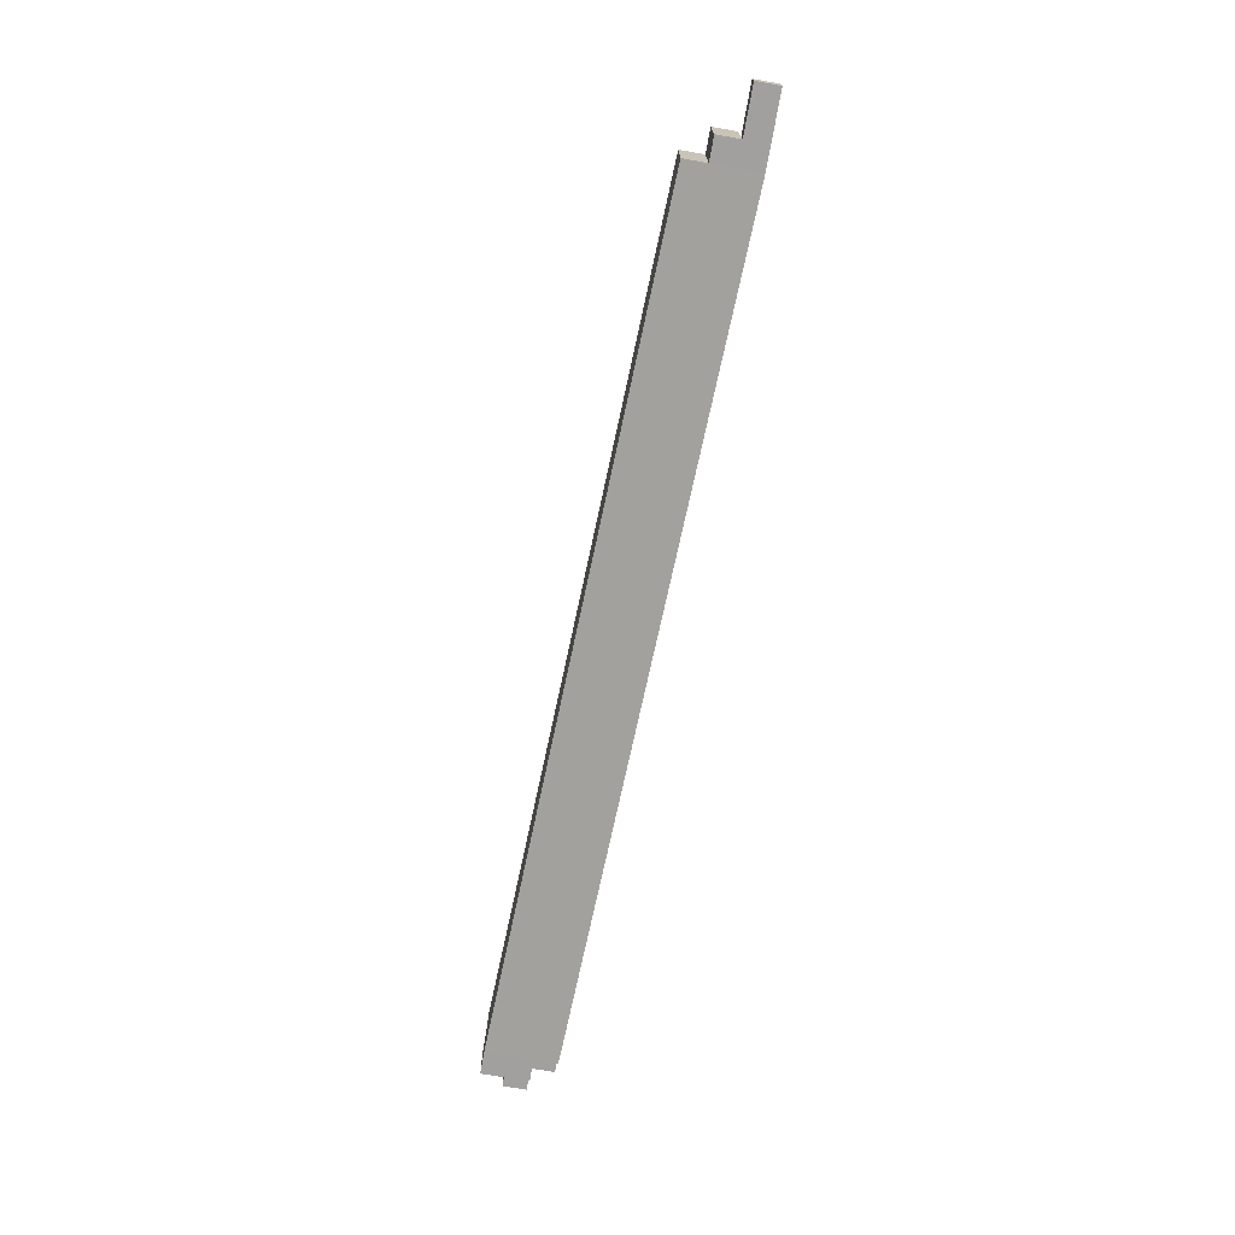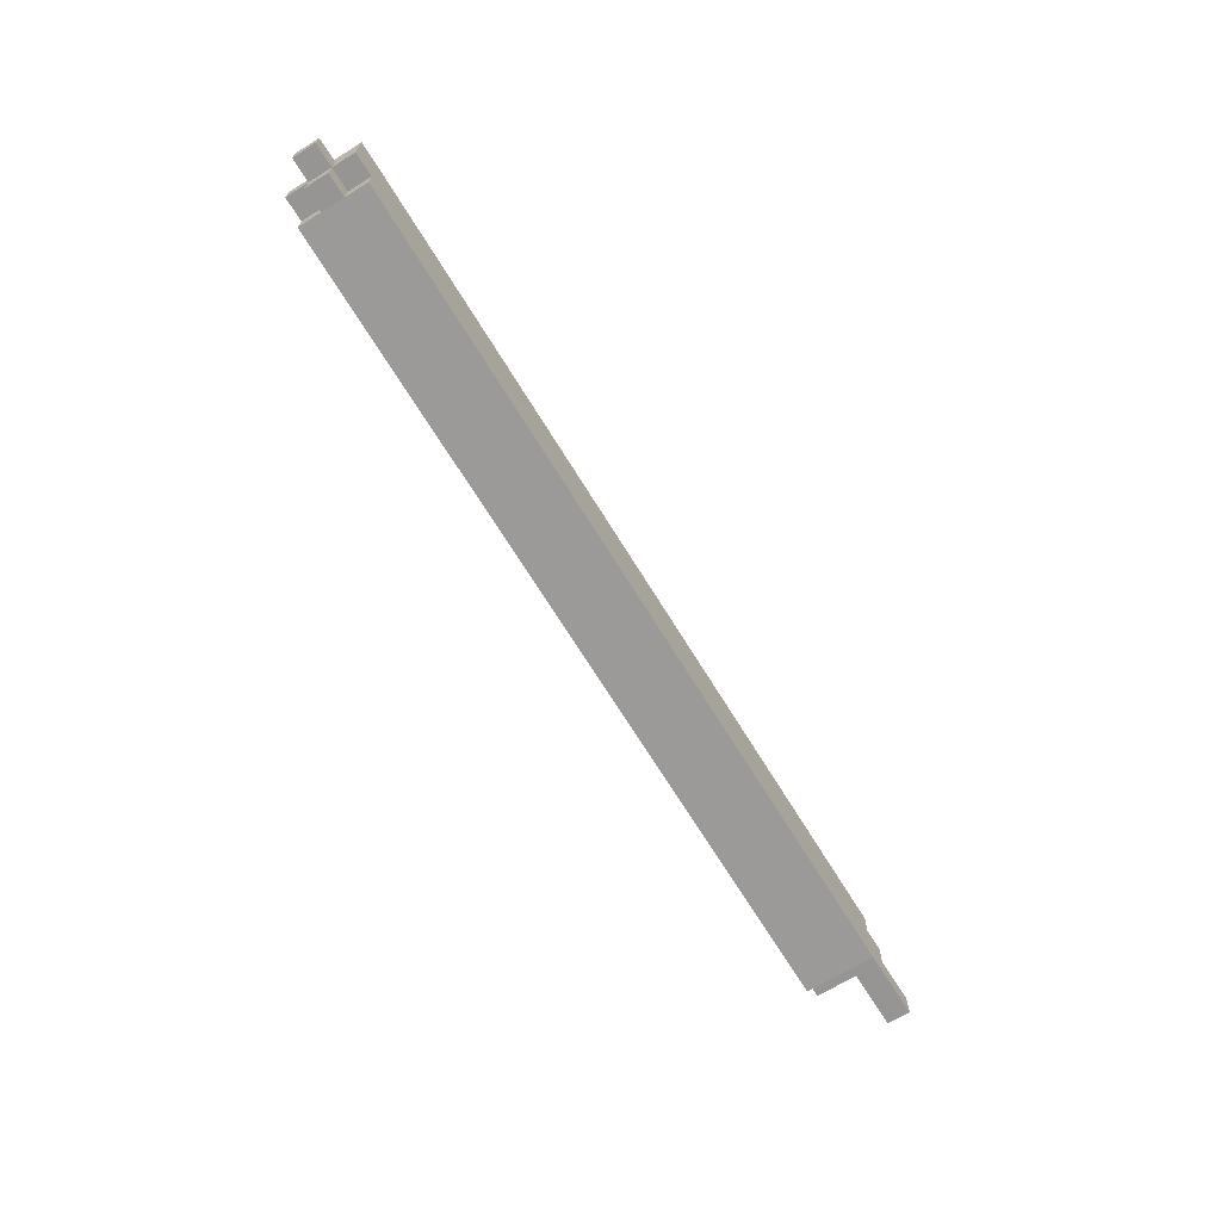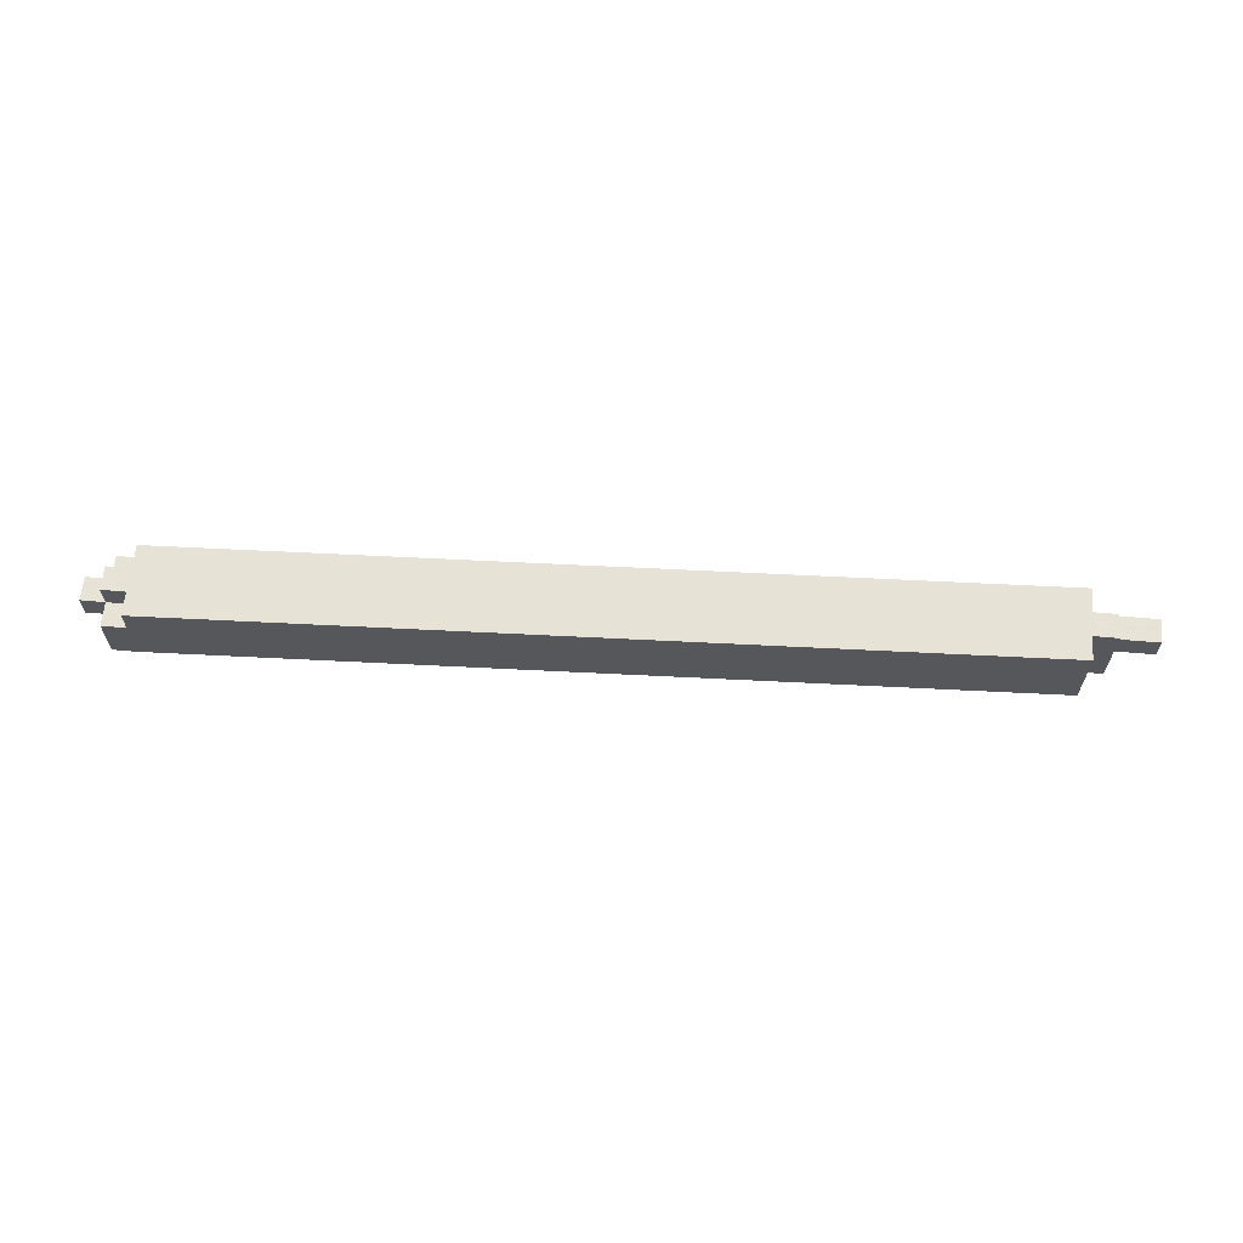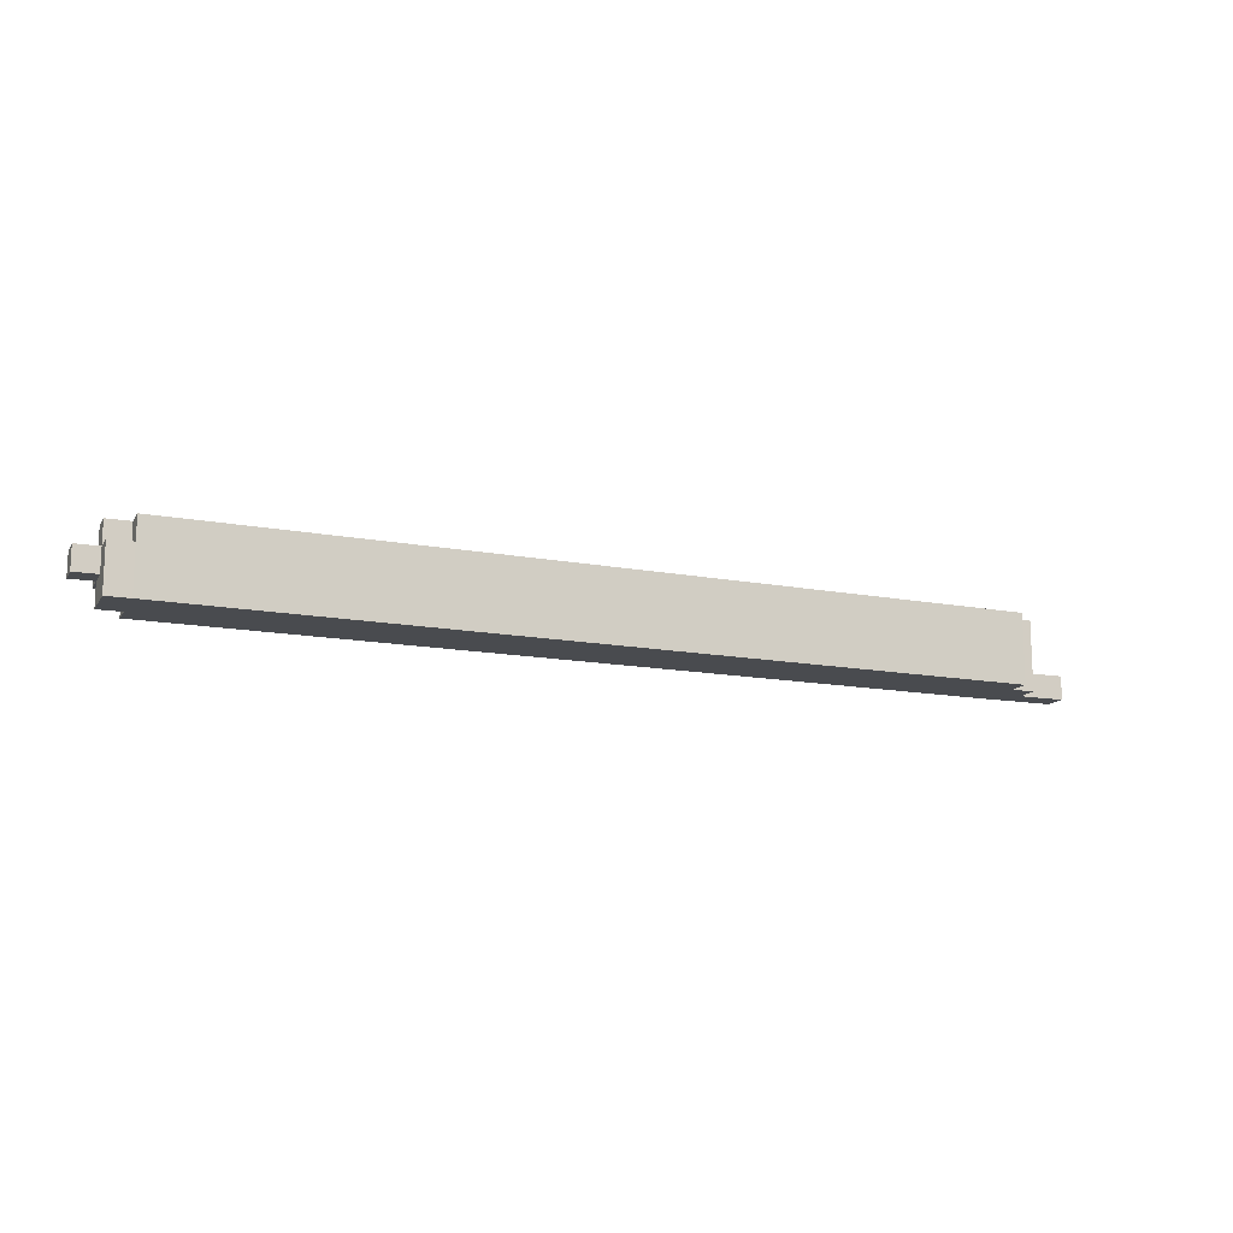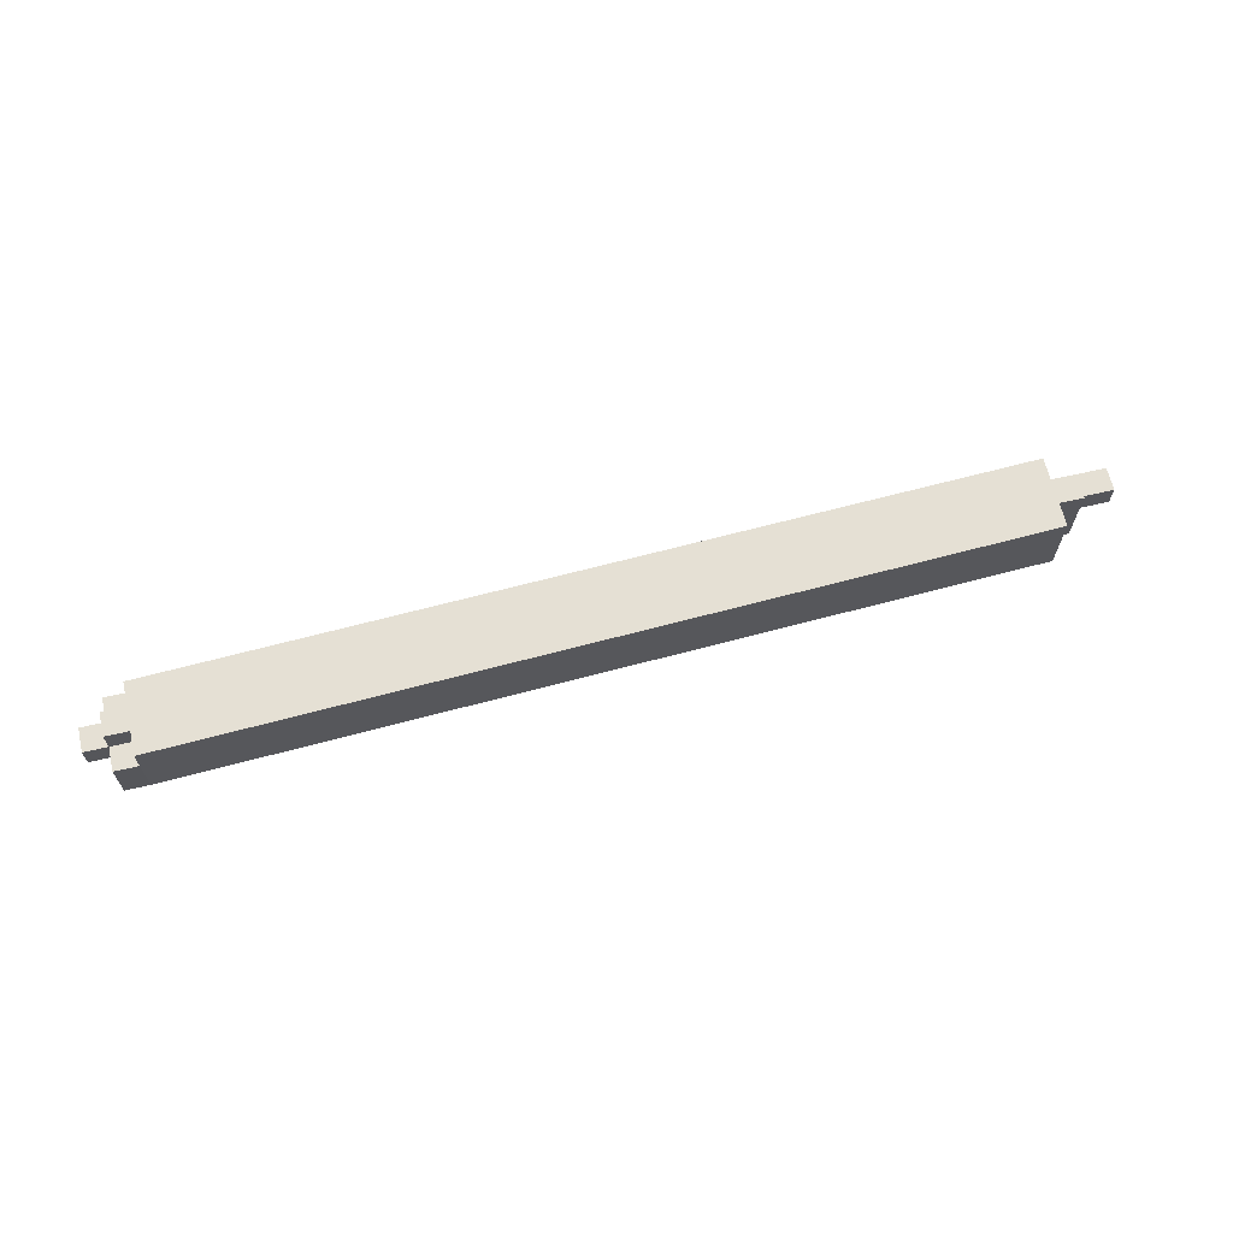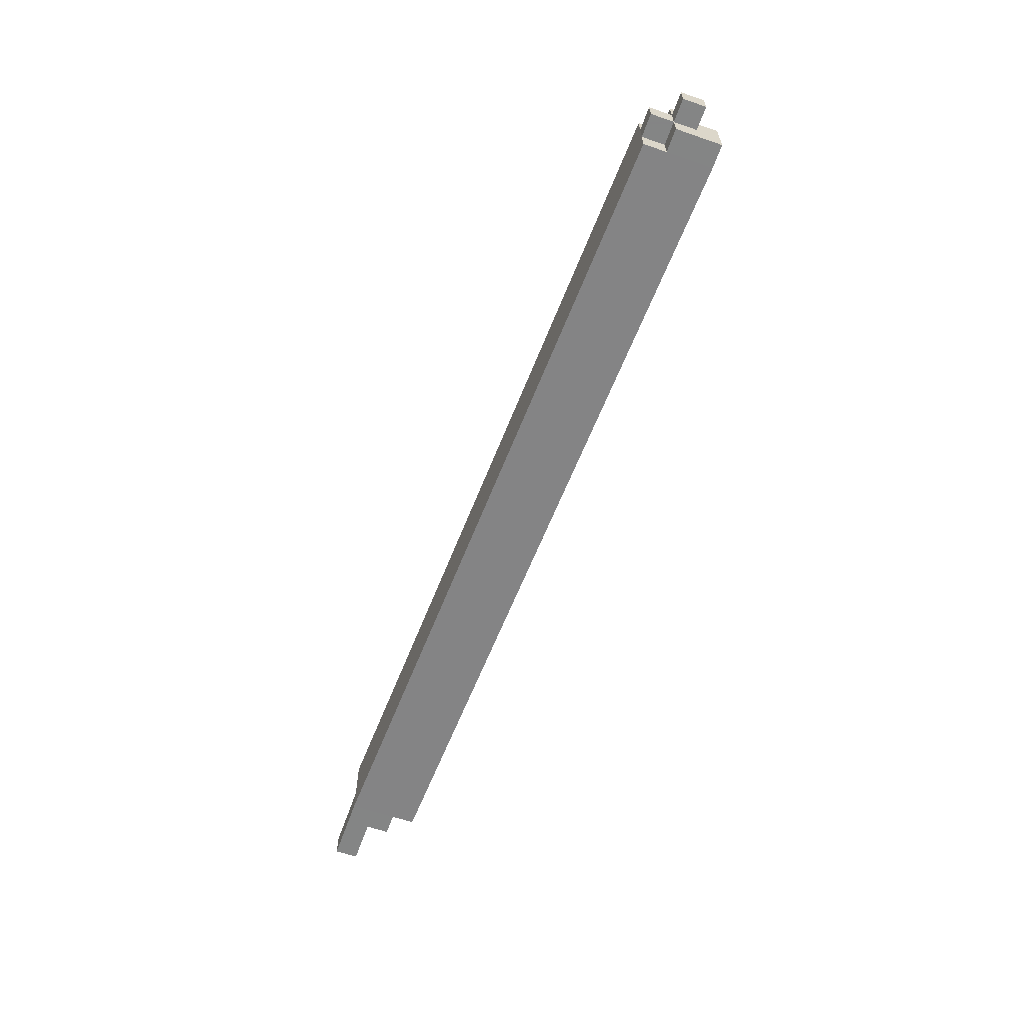
<metadata>
{"format":"obj","ext":"obj","renderer":"f3d","projection":"perspective","resolution":1024,"background":"white","views":[{"elev":-71.9,"azim":80.0,"up":"+Y"},{"elev":-67.6,"azim":-58.2,"up":"+Z"},{"elev":62.8,"azim":5.1,"up":"+Y"},{"elev":-14.0,"azim":-21.1,"up":"+Y"},{"elev":65.2,"azim":-13.0,"up":"+Y"},{"elev":-61.6,"azim":-109.3,"up":"+Y"}]}
</metadata>
<code>
v 0.3205 0.1836 0.0937
v 0.3205 0.1836 0.1087
v 0.3205 0.1986 0.1087
v 0.3205 0.1986 0.0937
v 0.4991 0.1838 0.08712
v 0.4991 0.1988 0.08712
v 0.4991 0.1988 0.1021
v 0.4991 0.1838 0.1021
v 0.3105 0.1886 0.0987
v 0.3105 0.1886 0.1037
v 0.3105 0.1936 0.0987
v 0.3105 0.1936 0.1037
v 0.3155 0.1886 0.0987
v 0.3155 0.1886 0.1037
v 0.3155 0.1936 0.0987
v 0.3155 0.1936 0.1037
v 0.3155 0.1836 0.0987
v 0.3155 0.1836 0.1037
v 0.3155 0.1886 0.0987
v 0.3155 0.1886 0.1037
v 0.3205 0.1836 0.0987
v 0.3205 0.1836 0.1037
v 0.3205 0.1886 0.0987
v 0.3205 0.1886 0.1037
v 0.3155 0.1836 0.1037
v 0.3155 0.1836 0.1087
v 0.3155 0.1886 0.1037
v 0.3155 0.1886 0.1087
v 0.3205 0.1836 0.1037
v 0.3205 0.1836 0.1087
v 0.3205 0.1886 0.1037
v 0.3205 0.1886 0.1087
v 0.3155 0.1886 0.0937
v 0.3155 0.1886 0.0987
v 0.3155 0.1936 0.0937
v 0.3155 0.1936 0.0987
v 0.3205 0.1886 0.0937
v 0.3205 0.1886 0.0987
v 0.3205 0.1936 0.0937
v 0.3205 0.1936 0.0987
v 0.3155 0.1886 0.0987
v 0.3155 0.1886 0.1037
v 0.3155 0.1936 0.0987
v 0.3155 0.1936 0.1037
v 0.3205 0.1886 0.0987
v 0.3205 0.1886 0.1037
v 0.3205 0.1936 0.0987
v 0.3205 0.1936 0.1037
v 0.3155 0.1886 0.1037
v 0.3155 0.1886 0.1087
v 0.3155 0.1936 0.1037
v 0.3155 0.1936 0.1087
v 0.3205 0.1886 0.1037
v 0.3205 0.1886 0.1087
v 0.3205 0.1936 0.1037
v 0.3205 0.1936 0.1087
v 0.3155 0.1936 0.0987
v 0.3155 0.1936 0.1037
v 0.3155 0.1986 0.0987
v 0.3155 0.1986 0.1037
v 0.3205 0.1936 0.0987
v 0.3205 0.1936 0.1037
v 0.3205 0.1986 0.0987
v 0.3205 0.1986 0.1037
v 0.4991 0.1838 0.08712
v 0.4991 0.1838 0.09212
v 0.4991 0.1888 0.08712
v 0.4991 0.1888 0.09212
v 0.5041 0.1838 0.08712
v 0.5041 0.1838 0.09212
v 0.5041 0.1888 0.08712
v 0.5041 0.1888 0.09212
v 0.4991 0.1838 0.09212
v 0.4991 0.1838 0.09712
v 0.4991 0.1888 0.09212
v 0.4991 0.1888 0.09712
v 0.5041 0.1838 0.09212
v 0.5041 0.1838 0.09712
v 0.5041 0.1888 0.09212
v 0.5041 0.1888 0.09712
v 0.4991 0.1888 0.09212
v 0.4991 0.1888 0.09712
v 0.4991 0.1938 0.09212
v 0.4991 0.1938 0.09712
v 0.5041 0.1888 0.09212
v 0.5041 0.1888 0.09712
v 0.5041 0.1938 0.09212
v 0.5041 0.1938 0.09712
v 0.4991 0.1938 0.09212
v 0.4991 0.1938 0.09712
v 0.4991 0.1988 0.09212
v 0.4991 0.1988 0.09712
v 0.5041 0.1938 0.09212
v 0.5041 0.1938 0.09712
v 0.5041 0.1988 0.09212
v 0.5041 0.1988 0.09712
v 0.5041 0.1838 0.08712
v 0.5041 0.1838 0.09212
v 0.5041 0.1888 0.08712
v 0.5041 0.1888 0.09212
v 0.5091 0.1838 0.08712
v 0.5091 0.1838 0.09212
v 0.5091 0.1888 0.08712
v 0.5091 0.1888 0.09212
v 0.5091 0.1838 0.08712
v 0.5091 0.1838 0.09212
v 0.5091 0.1888 0.08712
v 0.5091 0.1888 0.09212
v 0.5141 0.1838 0.08712
v 0.5141 0.1838 0.09212
v 0.5141 0.1888 0.08712
v 0.5141 0.1888 0.09212
f 1 2 3
f 3 4 1
f 5 6 7
f 7 8 5
f 2 1 5
f 5 8 2
f 3 2 8
f 8 7 3
f 4 3 7
f 7 6 4
f 1 4 6
f 6 5 1
f 9 15 13
f 9 11 15
f 9 12 11
f 9 10 12
f 11 16 15
f 11 12 16
f 13 15 16
f 13 16 14
f 9 13 14
f 9 14 10
f 10 14 16
f 10 16 12
f 17 23 21
f 17 19 23
f 17 20 19
f 17 18 20
f 19 24 23
f 19 20 24
f 21 23 24
f 21 24 22
f 17 21 22
f 17 22 18
f 18 22 24
f 18 24 20
f 25 31 29
f 25 27 31
f 25 28 27
f 25 26 28
f 27 32 31
f 27 28 32
f 29 31 32
f 29 32 30
f 25 29 30
f 25 30 26
f 26 30 32
f 26 32 28
f 33 39 37
f 33 35 39
f 33 36 35
f 33 34 36
f 35 40 39
f 35 36 40
f 37 39 40
f 37 40 38
f 33 37 38
f 33 38 34
f 34 38 40
f 34 40 36
f 41 47 45
f 41 43 47
f 41 44 43
f 41 42 44
f 43 48 47
f 43 44 48
f 45 47 48
f 45 48 46
f 41 45 46
f 41 46 42
f 42 46 48
f 42 48 44
f 49 55 53
f 49 51 55
f 49 52 51
f 49 50 52
f 51 56 55
f 51 52 56
f 53 55 56
f 53 56 54
f 49 53 54
f 49 54 50
f 50 54 56
f 50 56 52
f 57 63 61
f 57 59 63
f 57 60 59
f 57 58 60
f 59 64 63
f 59 60 64
f 61 63 64
f 61 64 62
f 57 61 62
f 57 62 58
f 58 62 64
f 58 64 60
f 65 71 69
f 65 67 71
f 65 68 67
f 65 66 68
f 67 72 71
f 67 68 72
f 69 71 72
f 69 72 70
f 65 69 70
f 65 70 66
f 66 70 72
f 66 72 68
f 73 79 77
f 73 75 79
f 73 76 75
f 73 74 76
f 75 80 79
f 75 76 80
f 77 79 80
f 77 80 78
f 73 77 78
f 73 78 74
f 74 78 80
f 74 80 76
f 81 87 85
f 81 83 87
f 81 84 83
f 81 82 84
f 83 88 87
f 83 84 88
f 85 87 88
f 85 88 86
f 81 85 86
f 81 86 82
f 82 86 88
f 82 88 84
f 89 95 93
f 89 91 95
f 89 92 91
f 89 90 92
f 91 96 95
f 91 92 96
f 93 95 96
f 93 96 94
f 89 93 94
f 89 94 90
f 90 94 96
f 90 96 92
f 97 103 101
f 97 99 103
f 97 100 99
f 97 98 100
f 99 104 103
f 99 100 104
f 101 103 104
f 101 104 102
f 97 101 102
f 97 102 98
f 98 102 104
f 98 104 100
f 105 111 109
f 105 107 111
f 105 108 107
f 105 106 108
f 107 112 111
f 107 108 112
f 109 111 112
f 109 112 110
f 105 109 110
f 105 110 106
f 106 110 112
f 106 112 108

</code>
